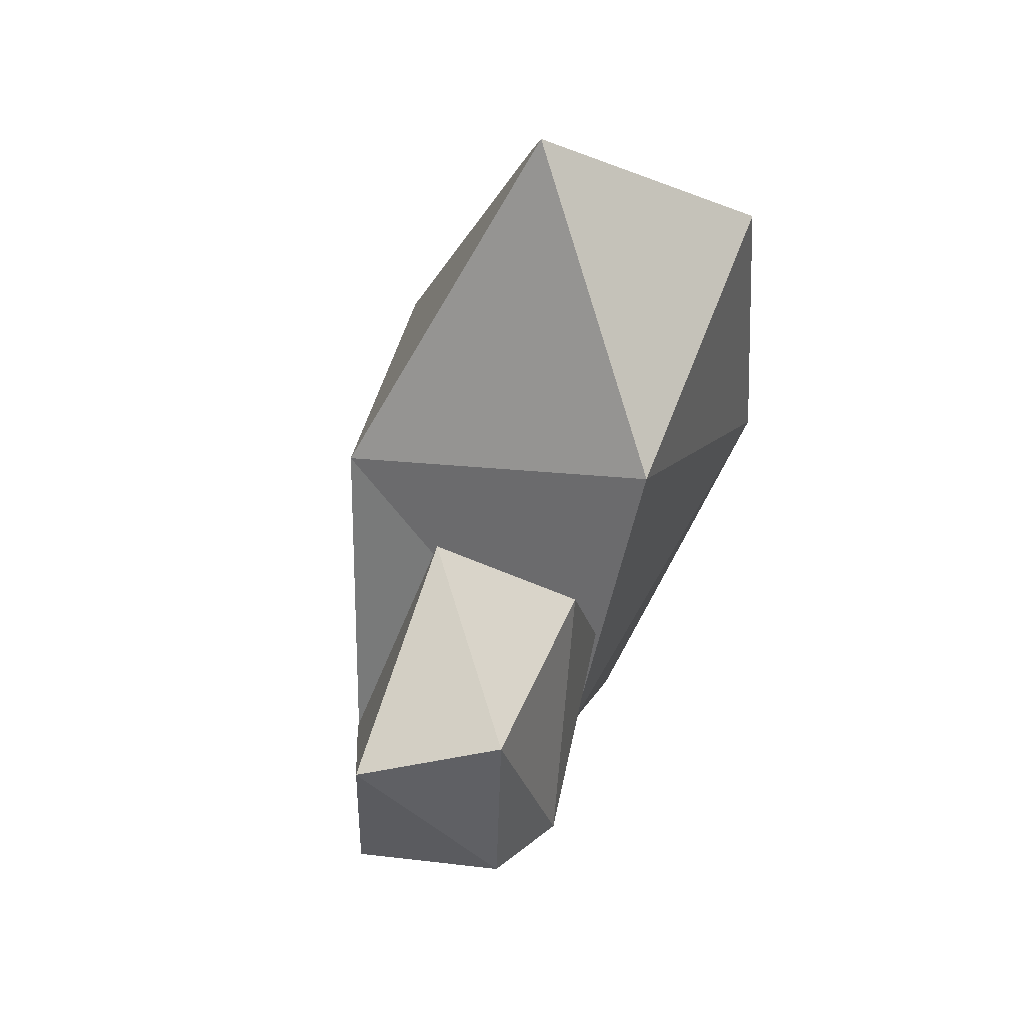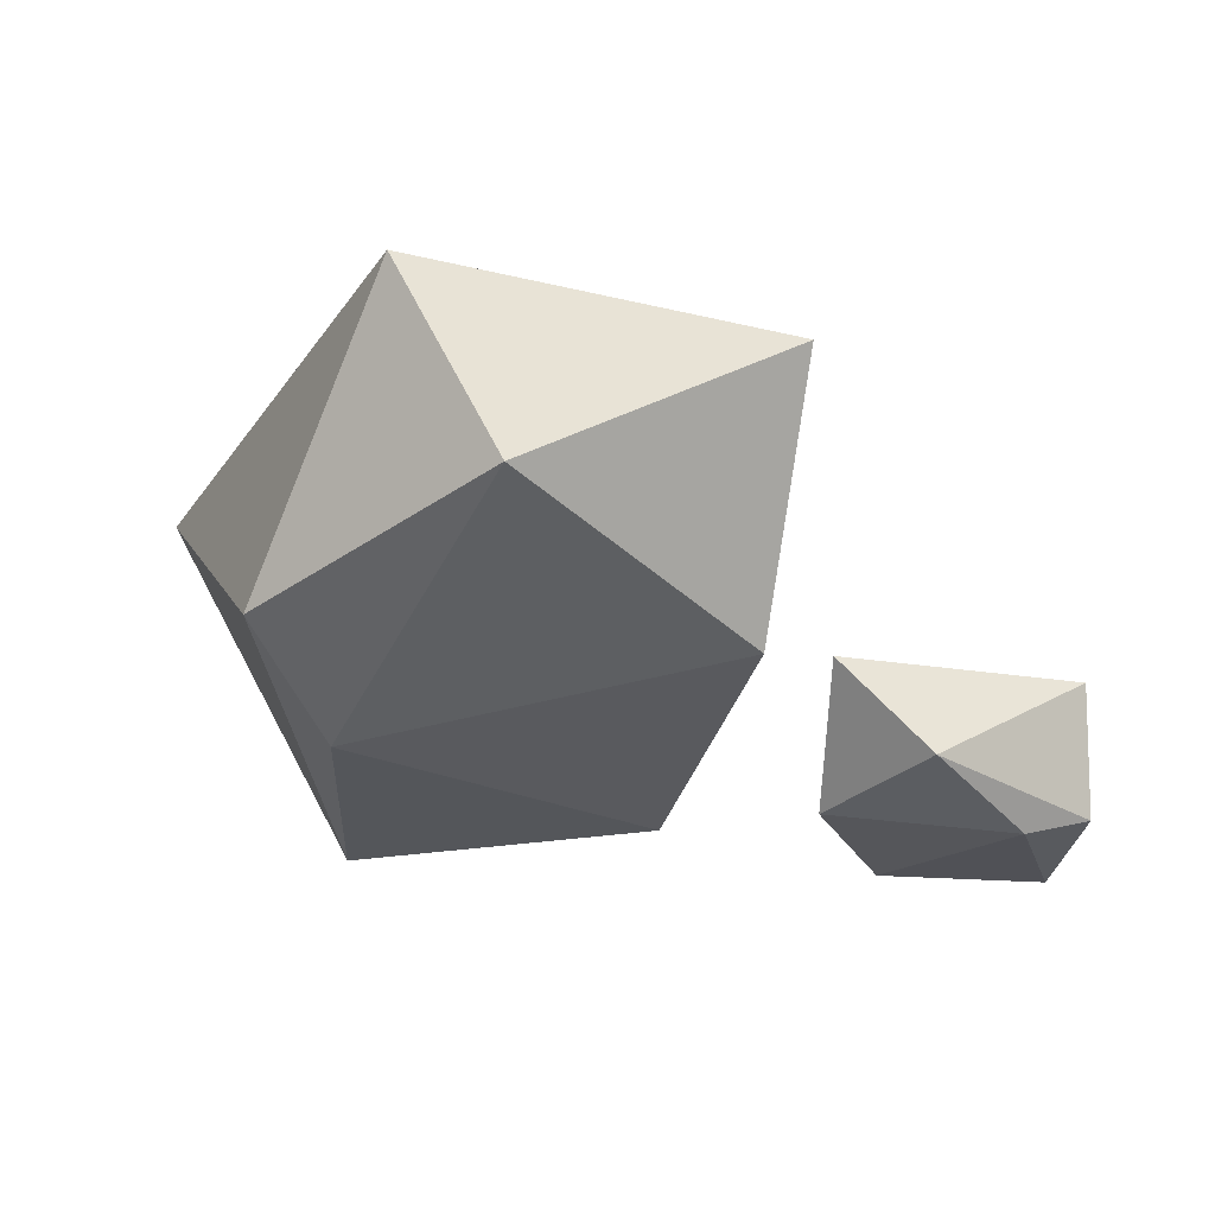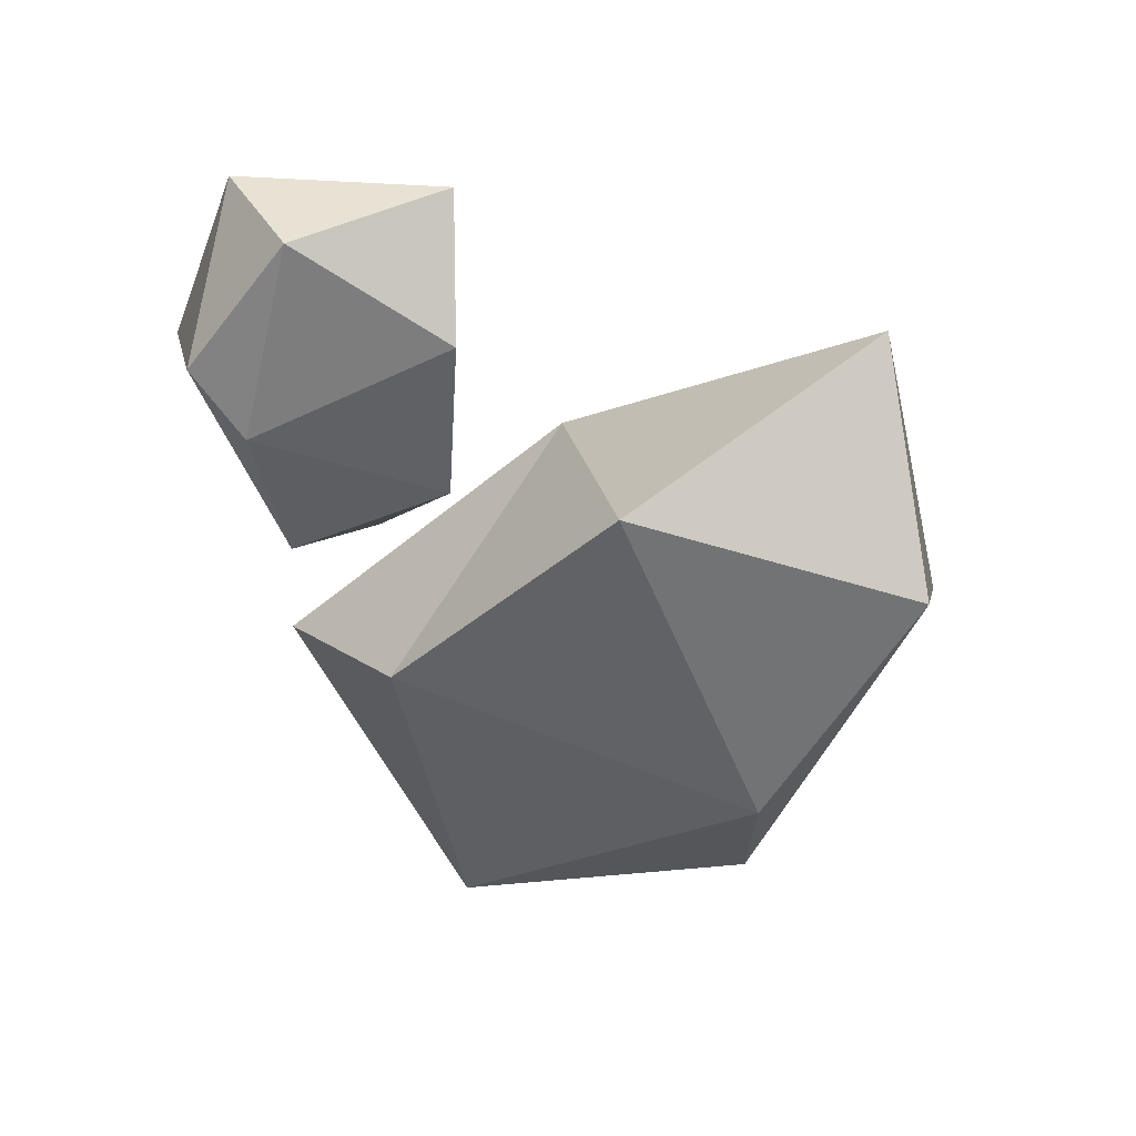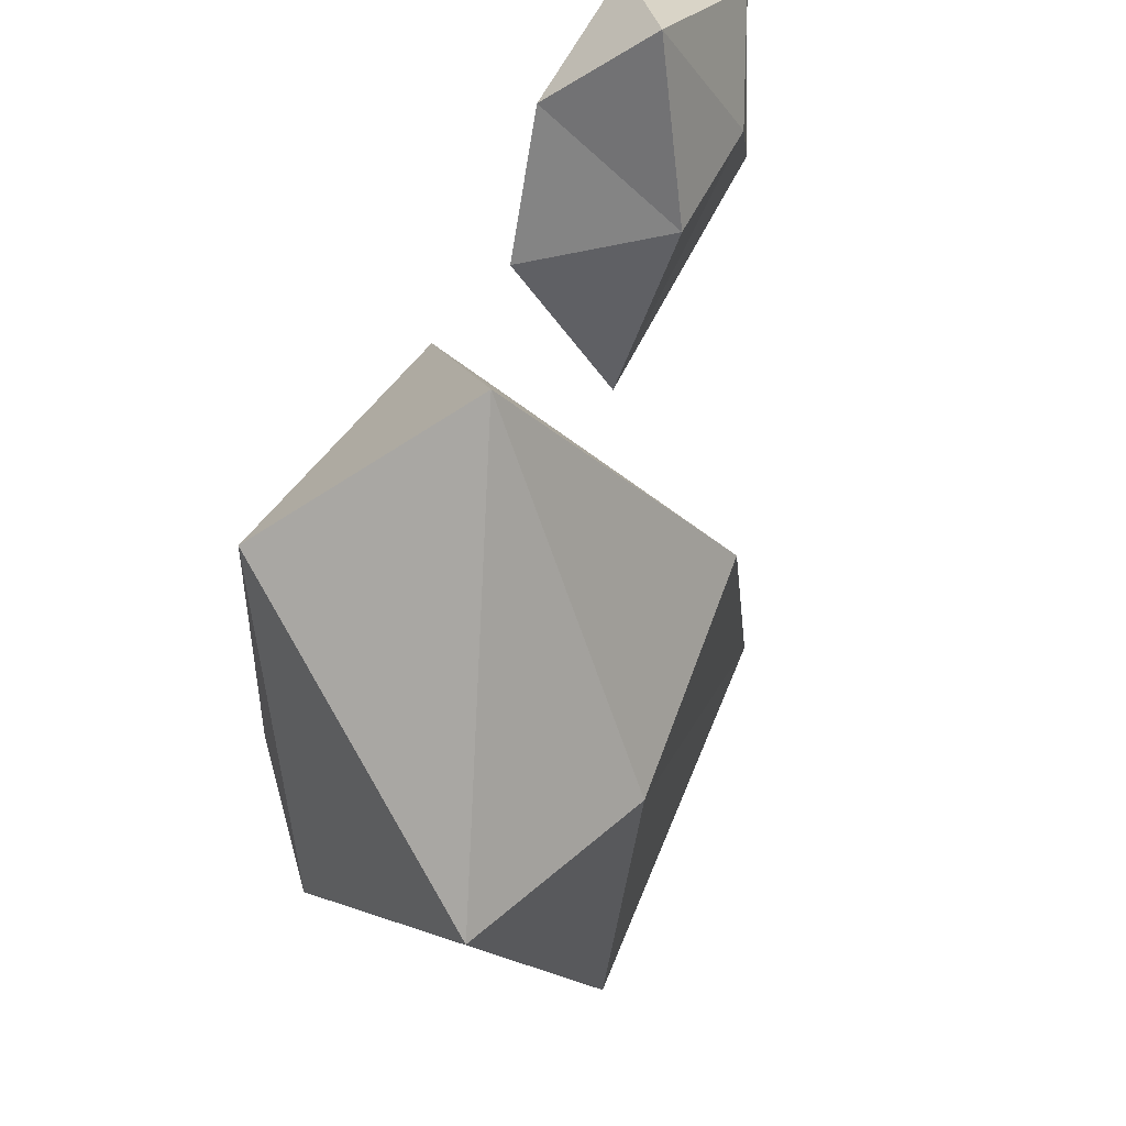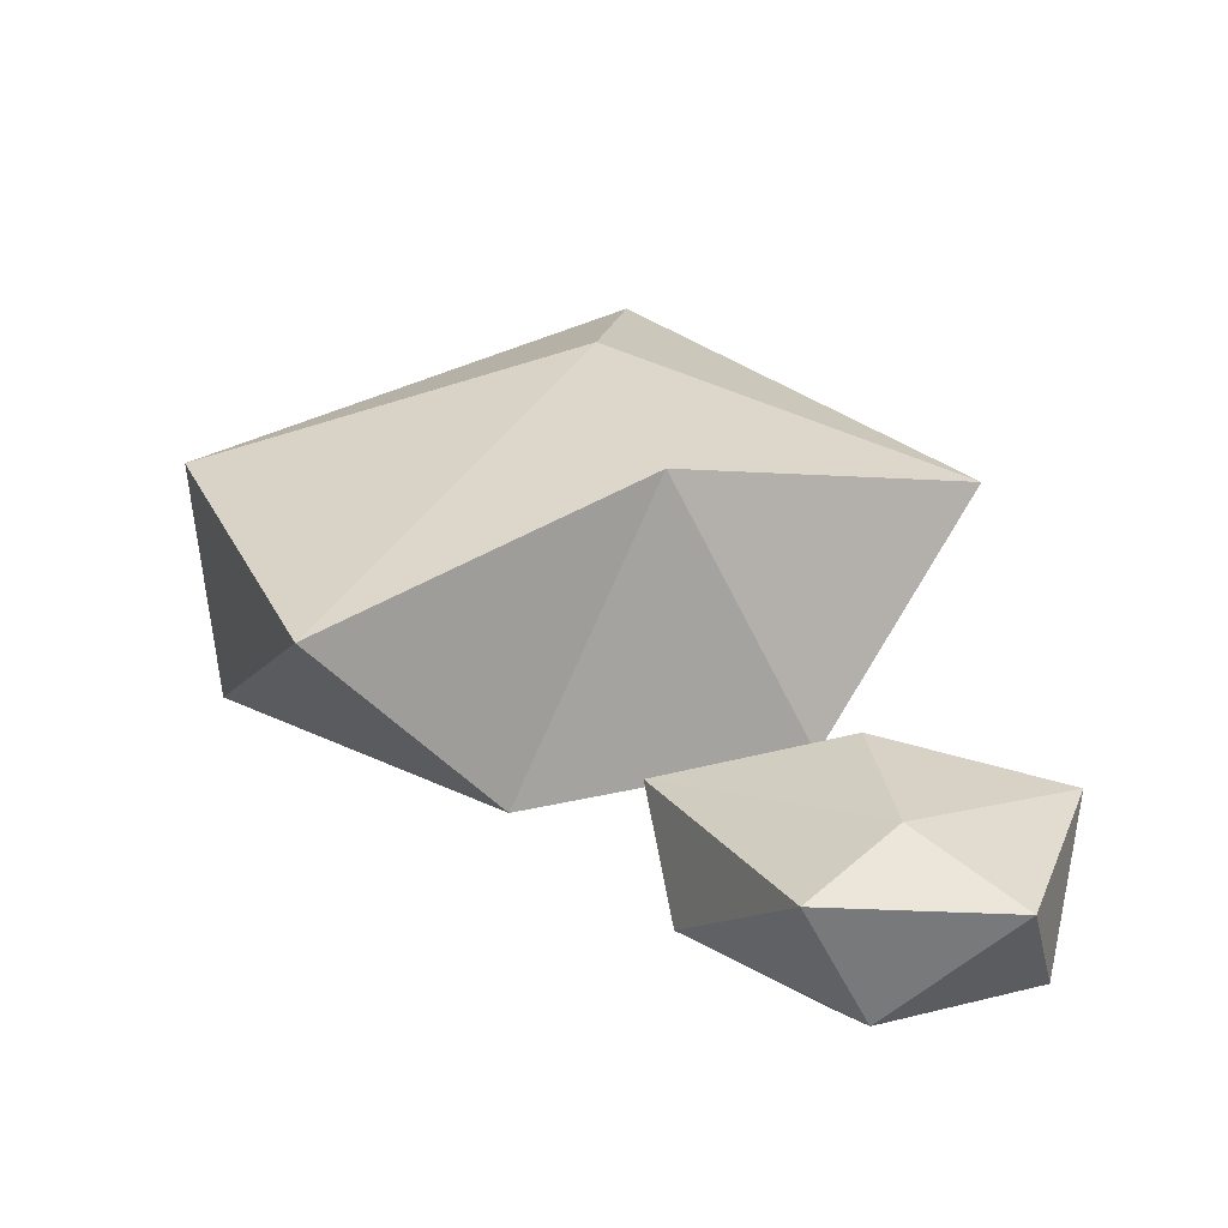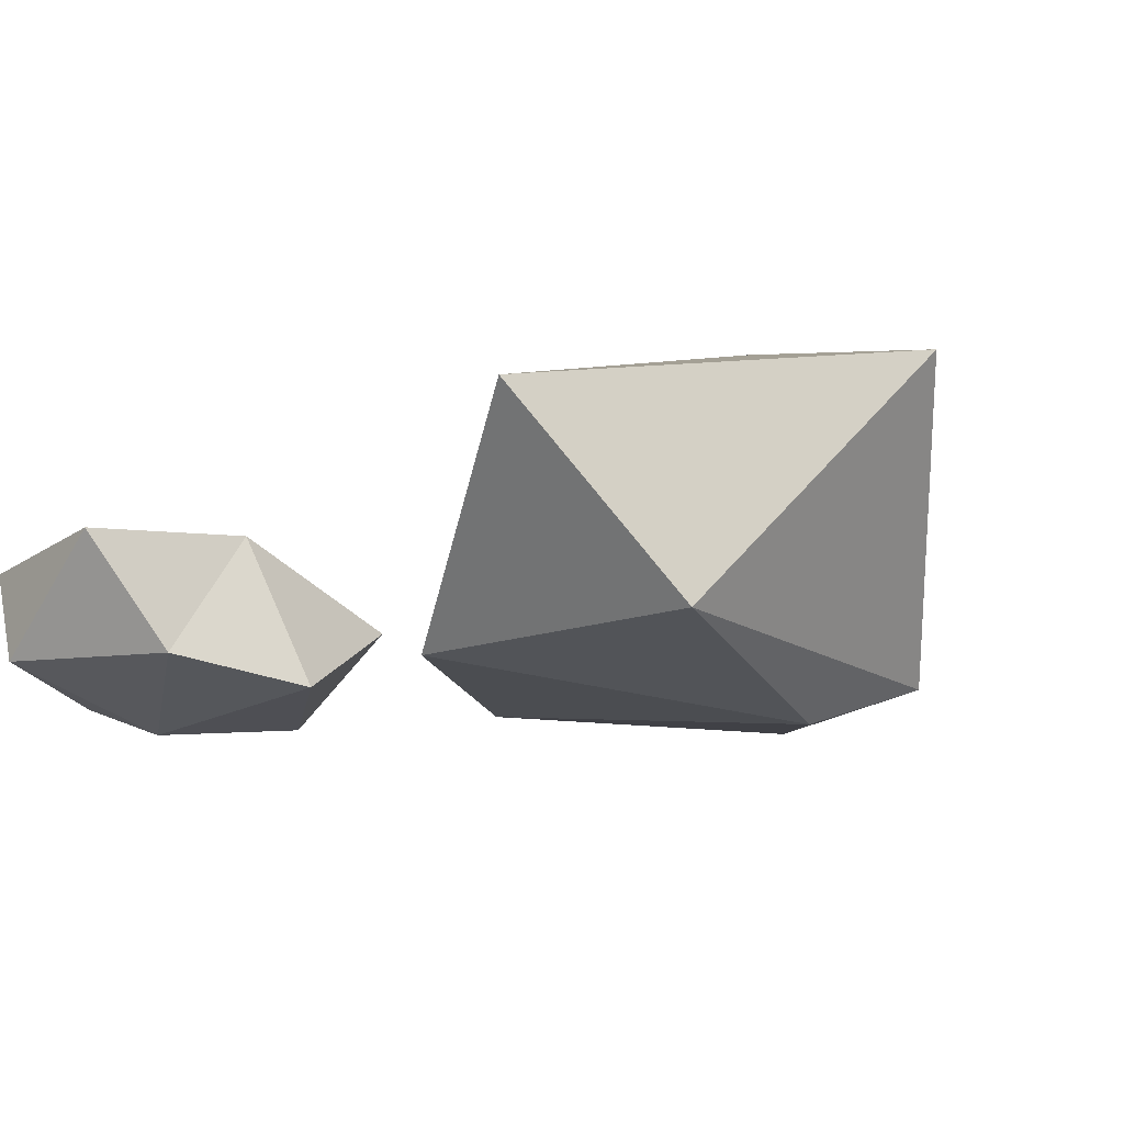
<metadata>
{"format":"obj","ext":"obj","renderer":"f3d","projection":"perspective","resolution":1024,"background":"white","views":[{"elev":66.9,"azim":-70.0,"up":"+Z"},{"elev":-34.8,"azim":-166.4,"up":"+Y"},{"elev":-46.2,"azim":-15.4,"up":"+Y"},{"elev":36.6,"azim":117.3,"up":"+Z"},{"elev":28.2,"azim":-81.9,"up":"+Y"},{"elev":-16.3,"azim":41.8,"up":"+Y"}]}
</metadata>
<code>
o Icosphere
v 0.5004 -0.2613 -0.4378
v 0.7156 -0.1342 0.3177
v -0.1279 -0.1213 0.3774
v -0.5487 -0.09919 -0.3496
v -0.1355 -0.07496 -1.186
v 0.5954 -0.1157 -0.8207
v 0.4929 0.3858 0.7527
v -0.1697 0.6818 -0.01447
v -0.7728 0.4655 -0.7992
v 0.1168 0.4784 -1.32
v 1.046 0.6059 -0.2795
v 0.4531 0.7438 -0.2785
f 1 2 3
f 2 1 6
f 1 3 4
f 1 4 5
f 1 5 6
f 2 6 11
f 3 2 7
f 4 3 8
f 5 4 9
f 6 5 10
f 2 11 7
f 3 7 8
f 4 8 9
f 5 9 10
f 6 10 11
f 7 11 12
f 8 7 12
f 9 8 12
f 10 9 12
f 11 10 12
o Icosphere.001
v -1.073 -0.2097 0.4673
v -0.8981 -0.1616 0.1029
v -0.5564 -0.1365 0.3672
v -0.6445 -0.1041 0.7868
v -1.088 -0.08813 0.9637
v -1.241 -0.1315 0.5768
v -0.6682 0.1024 -0.000921
v -0.6797 0.2809 0.5089
v -0.7165 0.1966 1.019
v -1.233 0.1909 0.9138
v -1.276 0.1925 0.4161
v -1.045 0.2785 0.6183
f 13 14 15
f 14 13 18
f 13 15 16
f 13 16 17
f 13 17 18
f 14 18 23
f 15 14 19
f 16 15 20
f 17 16 21
f 18 17 22
f 14 23 19
f 15 19 20
f 16 20 21
f 17 21 22
f 18 22 23
f 19 23 24
f 20 19 24
f 21 20 24
f 22 21 24
f 23 22 24

</code>
